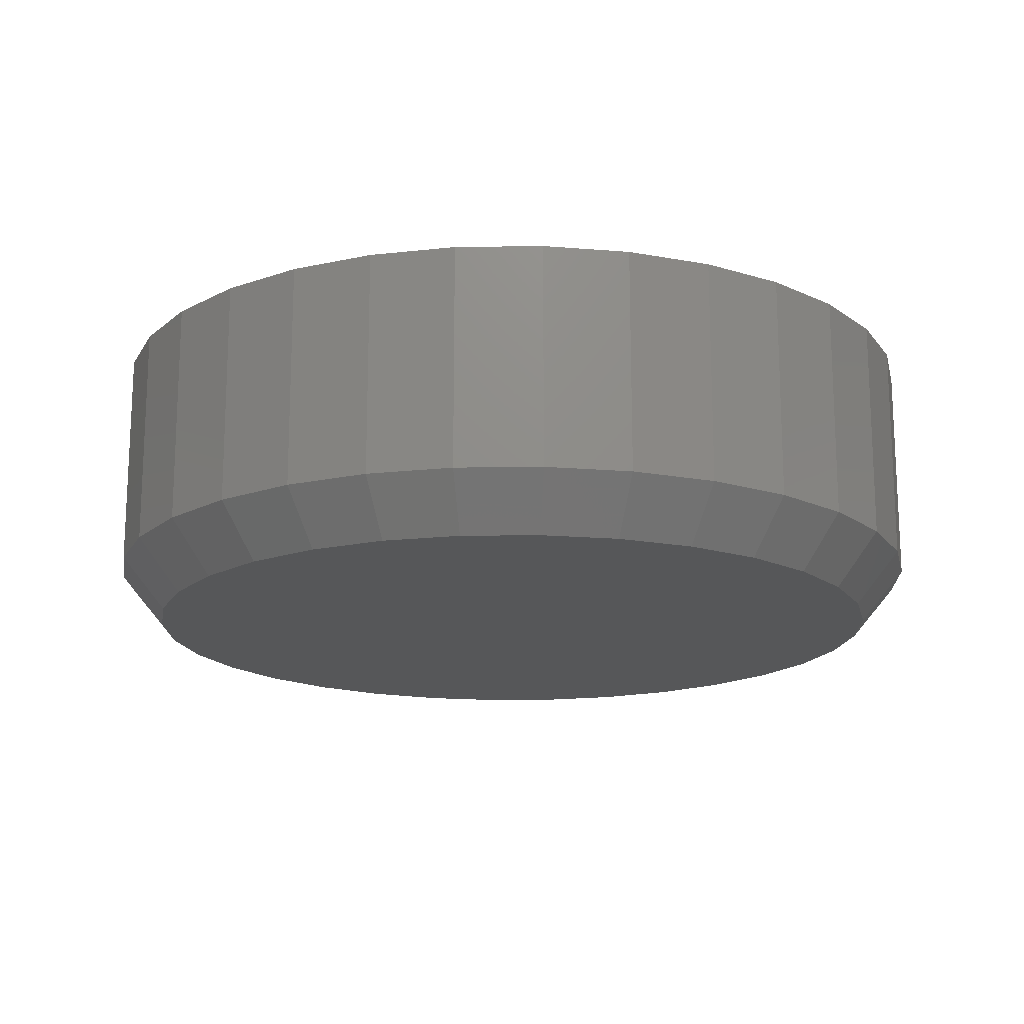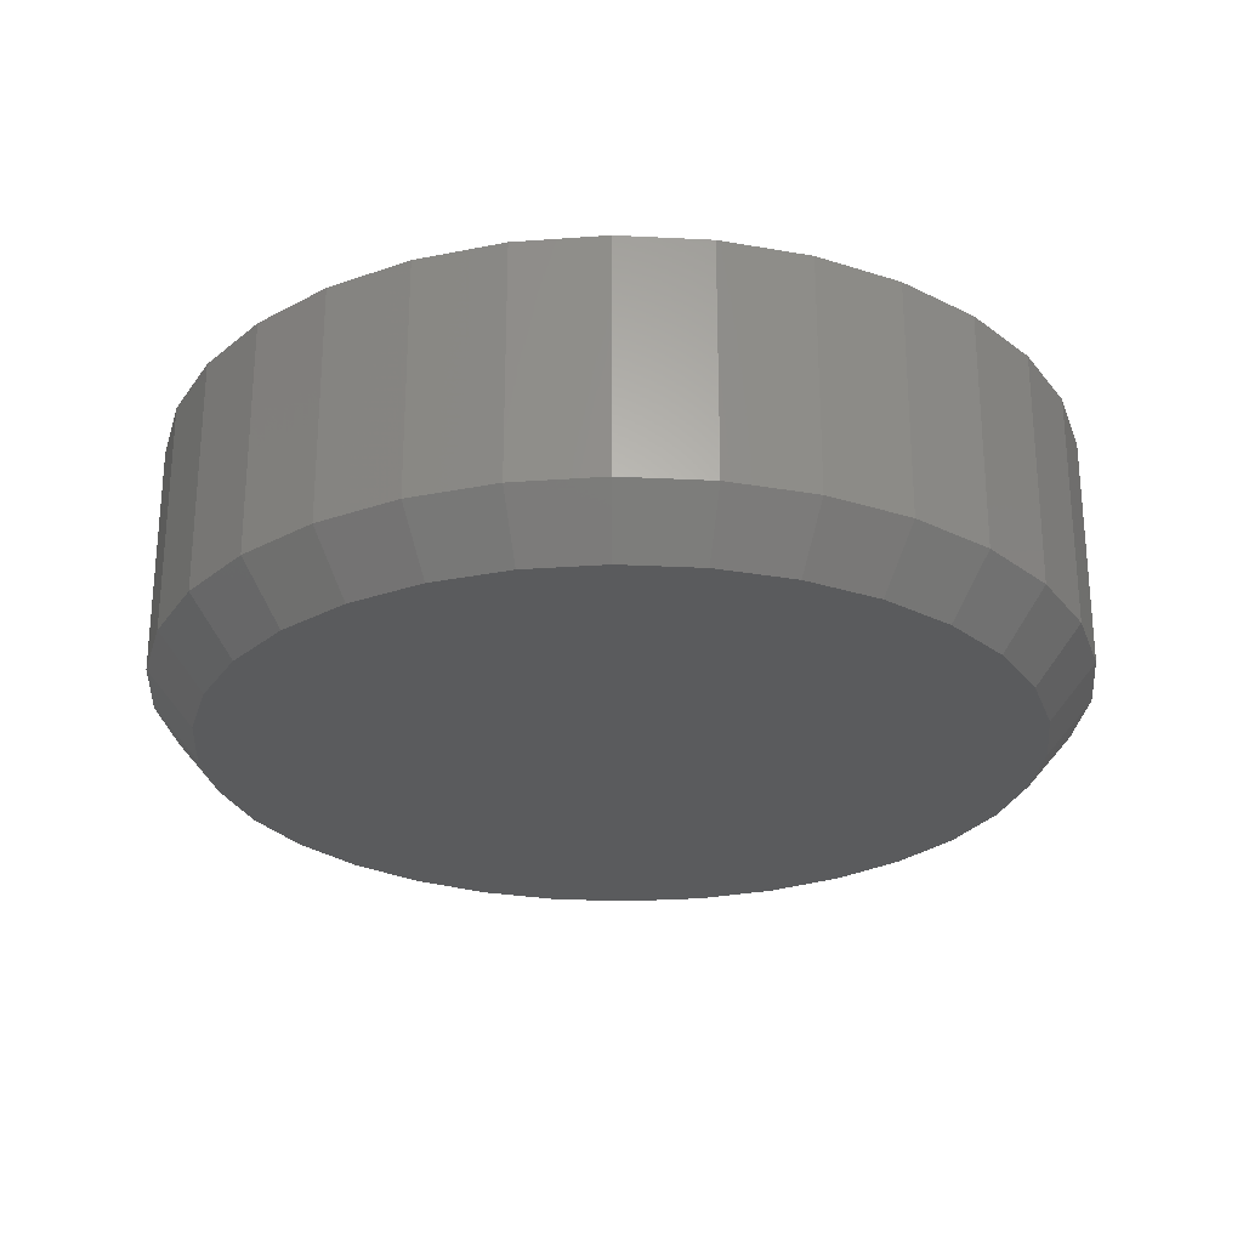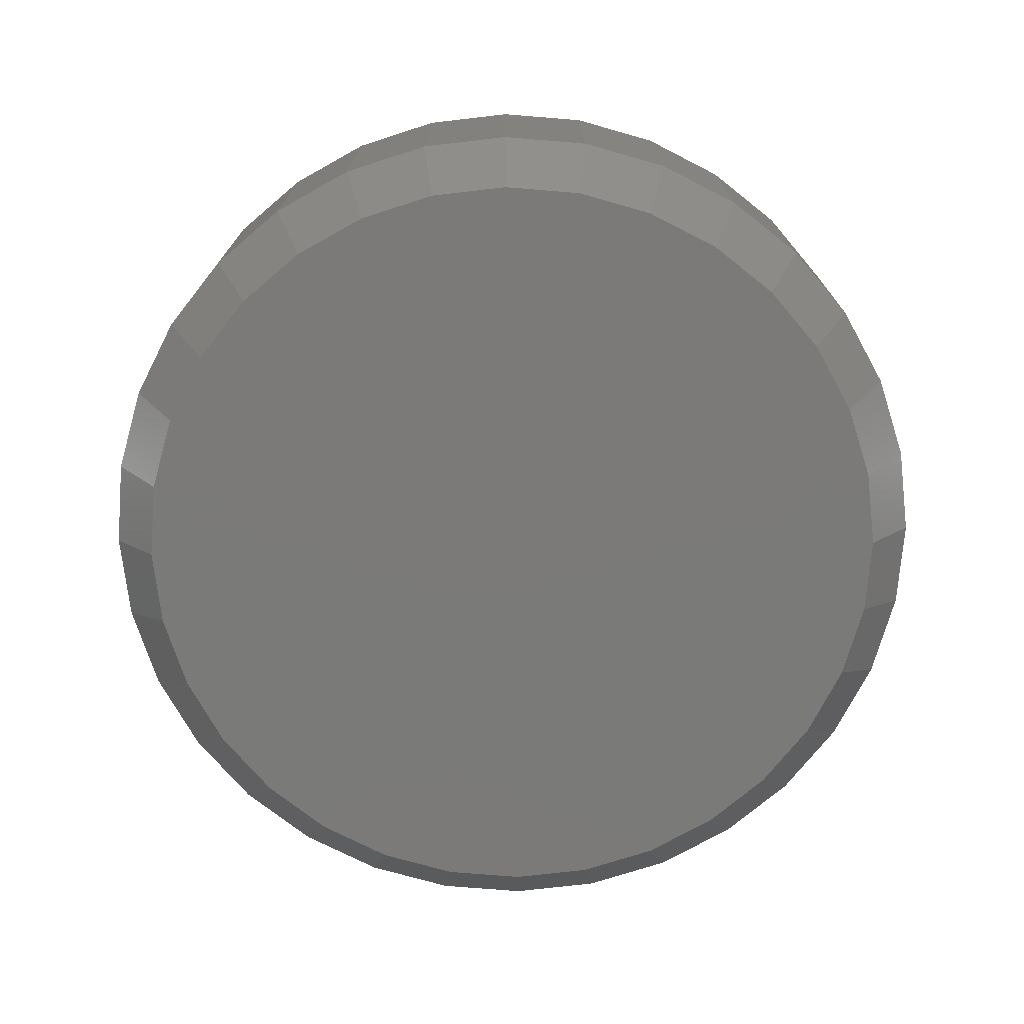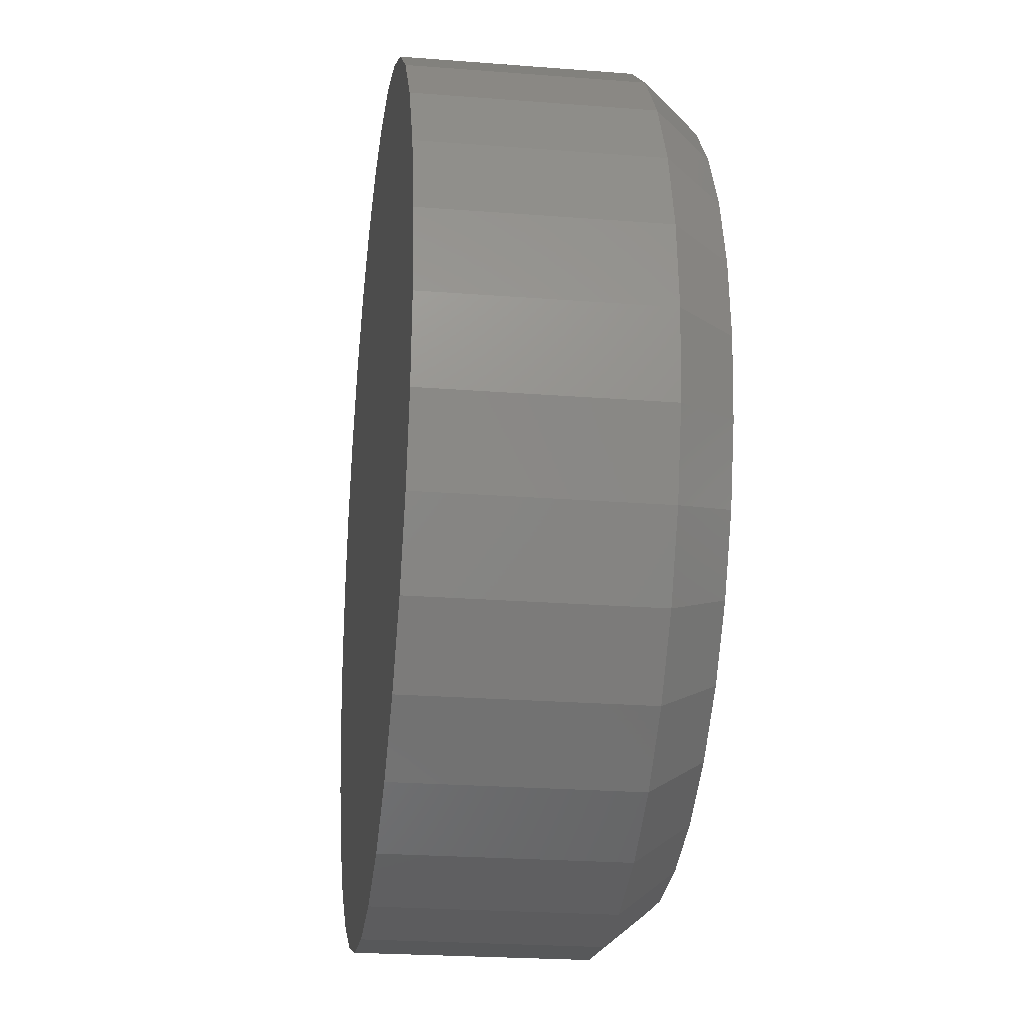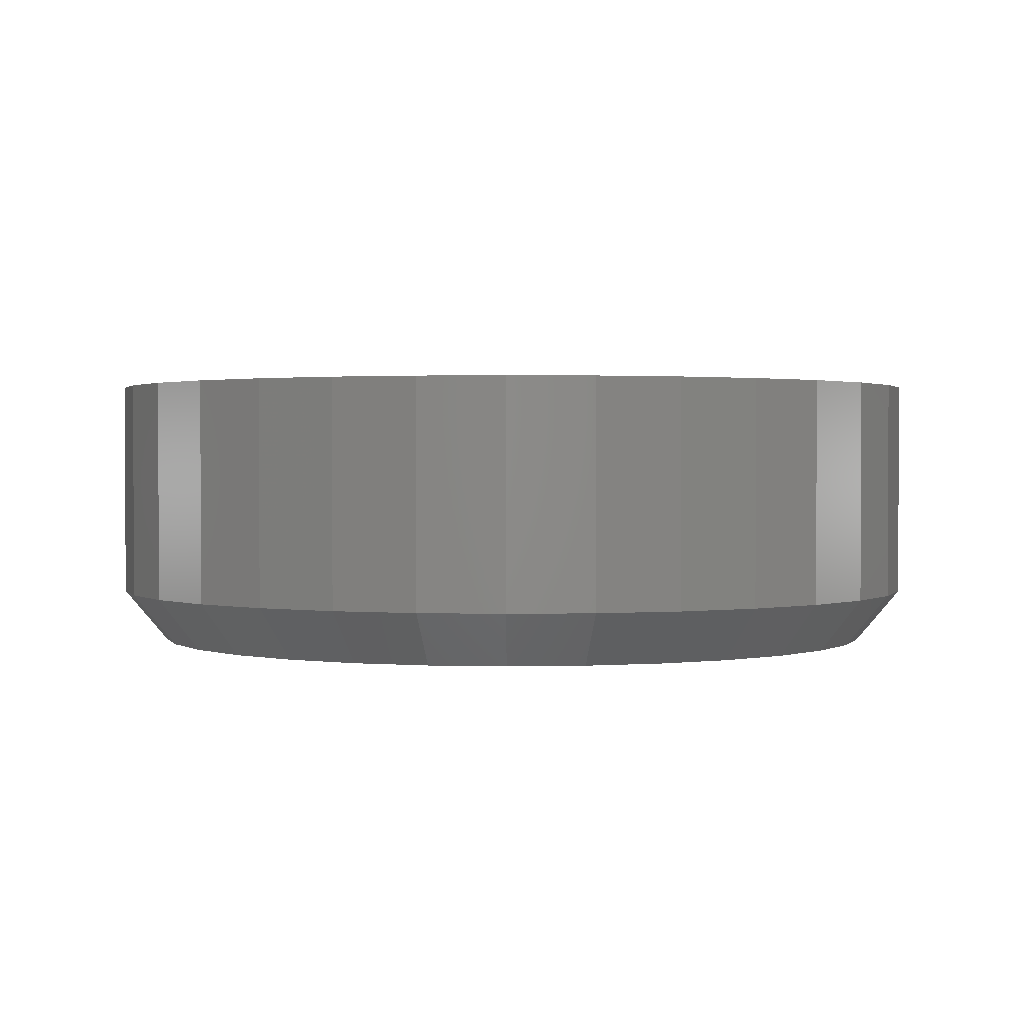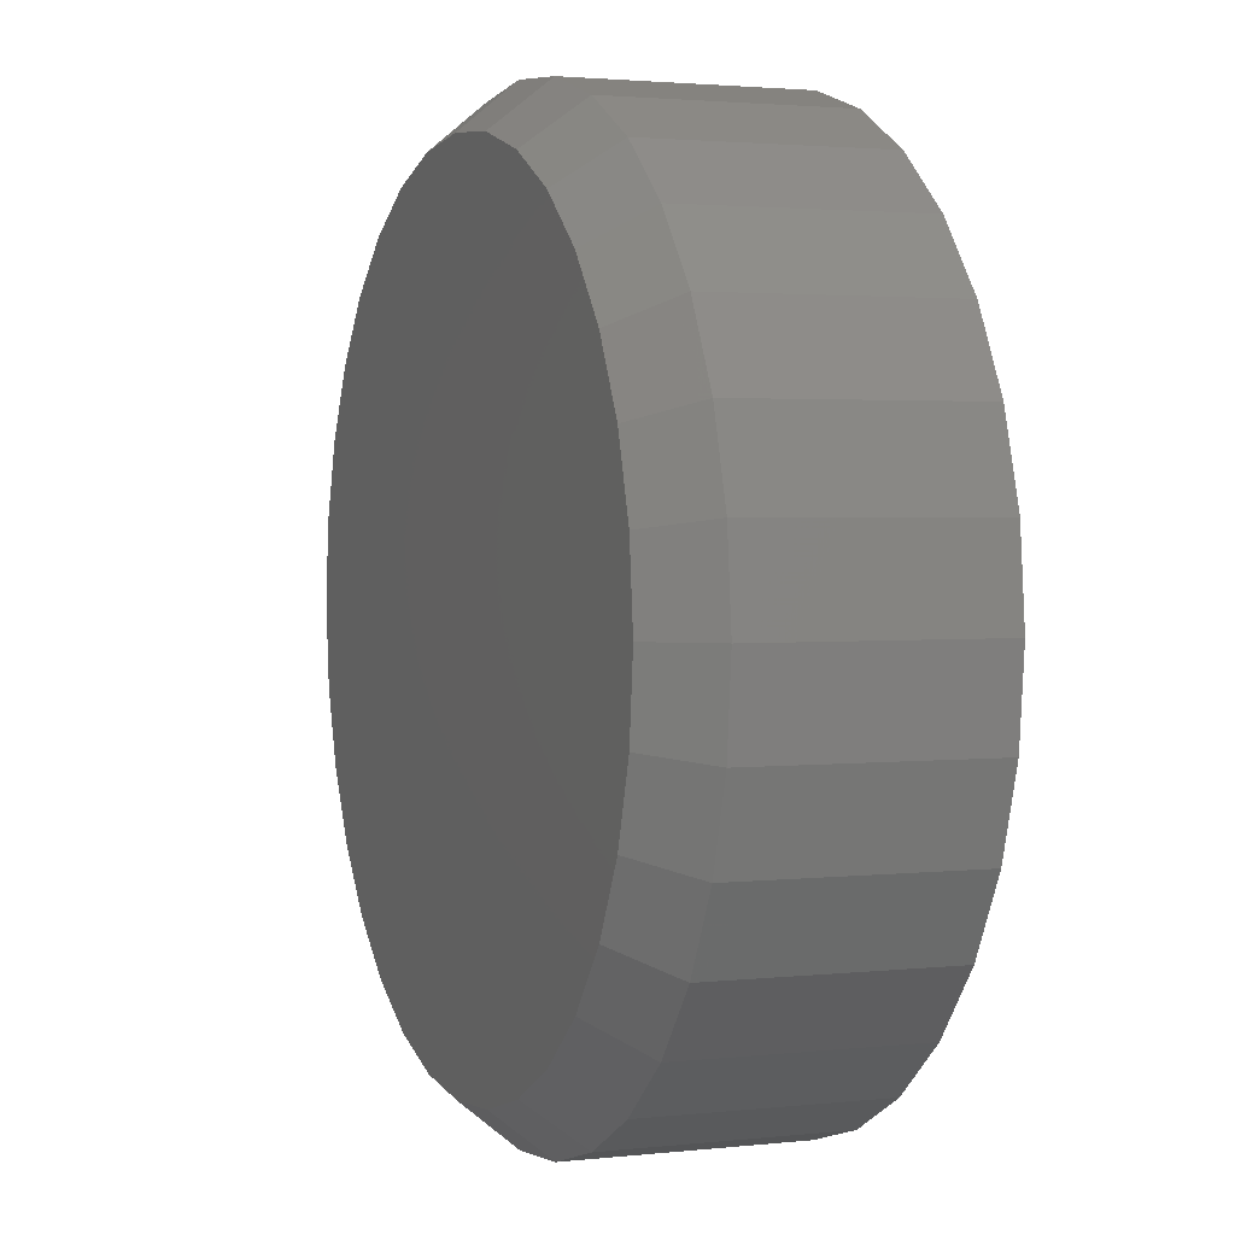
<metadata>
{"format":"stl","ext":"stl","renderer":"f3d","projection":"perspective","resolution":1024,"background":"white","views":[{"elev":-16.6,"azim":-172.7,"up":"+Y"},{"elev":-25.8,"azim":57.3,"up":"+Y"},{"elev":-73.4,"azim":23.5,"up":"+Y"},{"elev":-24.0,"azim":-97.4,"up":"+Z"},{"elev":1.4,"azim":-168.0,"up":"+Y"},{"elev":2.3,"azim":68.9,"up":"+Z"}]}
</metadata>
<code>
# stl→obj: 96 verts, 188 faces
v -0.1247 -0.4844 0.6667
v 0.1405 -0.4844 0.6667
v 0.007895 -0.4844 0.6798
v 0.268 -0.4844 0.628
v -0.2522 -0.4844 0.628
v 0.3856 -0.4844 0.5652
v -0.3698 -0.4844 0.5652
v 0.4886 -0.4844 0.4807
v -0.4728 -0.4844 0.4807
v 0.5731 -0.4844 0.3777
v -0.5573 -0.4844 0.3777
v 0.6359 -0.4844 0.2601
v -0.6201 -0.4844 0.2601
v 0.6746 -0.4844 0.1326
v -0.6588 -0.4844 0.1326
v 0.6877 -0.4844 -5.006e-16
v -0.6719 -0.4844 4.118e-07
v 0.6746 -0.4844 -0.1326
v -0.6588 -0.4844 -0.1326
v 0.6359 -0.4844 -0.2601
v -0.6201 -0.4844 -0.2601
v 0.5731 -0.4844 -0.3777
v -0.5573 -0.4844 -0.3777
v 0.4886 -0.4844 -0.4807
v -0.4728 -0.4844 -0.4807
v 0.3856 -0.4844 -0.5652
v -0.3698 -0.4844 -0.5652
v 0.268 -0.4844 -0.628
v -0.2522 -0.4844 -0.628
v 0.1405 -0.4844 -0.6667
v -0.1247 -0.4844 -0.6667
v 0.007895 -0.4844 -0.6798
v 0.7658 1.674e-16 -9.282e-17
v 0.7658 -0.3906 -2.784e-16
v 0.7512 1.658e-16 -0.1479
v 0.7512 -0.3906 -0.1479
v 0.7081 1.61e-16 -0.29
v 0.7081 -0.3906 -0.29
v 0.6381 1.532e-16 -0.4211
v 0.6381 -0.3906 -0.4211
v 0.5438 1.428e-16 -0.5359
v 0.5438 -0.3906 -0.5359
v 0.429 1.3e-16 -0.6302
v 0.429 -0.3906 -0.6302
v 0.2979 1.155e-16 -0.7002
v 0.2979 -0.3906 -0.7002
v 0.1558 9.968e-17 -0.7433
v 0.1558 -0.3906 -0.7433
v 0.007895 8.327e-17 -0.7579
v 0.007895 -0.3906 -0.7579
v -0.14 6.685e-17 -0.7433
v -0.14 -0.3906 -0.7433
v -0.2821 5.107e-17 -0.7002
v -0.2821 -0.3906 -0.7002
v -0.4132 3.652e-17 -0.6302
v -0.4132 -0.3906 -0.6302
v -0.528 2.377e-17 -0.5359
v -0.528 -0.3906 -0.5359
v -0.6223 1.33e-17 -0.4211
v -0.6223 -0.3906 -0.4211
v -0.6923 5.529e-18 -0.29
v -0.6923 -0.3906 -0.29
v -0.7354 7.403e-19 -0.1479
v -0.7354 -0.3906 -0.1479
v -0.75 -8.765e-19 9.281e-17
v -0.75 -0.3906 9.281e-17
v -0.7354 7.403e-19 0.1479
v -0.7354 -0.3906 0.1479
v -0.6923 5.529e-18 0.29
v -0.6923 -0.3906 0.29
v -0.6223 1.33e-17 0.4211
v -0.6223 -0.3906 0.4211
v -0.528 2.377e-17 0.5359
v -0.528 -0.3906 0.5359
v -0.4132 3.652e-17 0.6302
v -0.4132 -0.3906 0.6302
v -0.2821 5.107e-17 0.7002
v -0.2821 -0.3906 0.7002
v -0.14 6.685e-17 0.7433
v -0.14 -0.3906 0.7433
v 0.007895 8.327e-17 0.7579
v 0.007895 -0.3906 0.7579
v 0.1558 9.968e-17 0.7433
v 0.1558 -0.3906 0.7433
v 0.2979 1.155e-16 0.7002
v 0.2979 -0.3906 0.7002
v 0.429 1.3e-16 0.6302
v 0.429 -0.3906 0.6302
v 0.5438 1.428e-16 0.5359
v 0.5438 -0.3906 0.5359
v 0.6381 1.532e-16 0.4211
v 0.6381 -0.3906 0.4211
v 0.7081 1.61e-16 0.29
v 0.7081 -0.3906 0.29
v 0.7512 1.658e-16 0.1479
v 0.7512 -0.3906 0.1479
f 1 2 3
f 2 1 4
f 4 1 5
f 4 5 6
f 6 5 7
f 6 7 8
f 8 7 9
f 8 9 10
f 10 9 11
f 10 11 12
f 12 11 13
f 12 13 14
f 14 13 15
f 14 15 16
f 16 15 17
f 16 17 18
f 18 17 19
f 18 19 20
f 20 19 21
f 20 21 22
f 22 21 23
f 22 23 24
f 24 23 25
f 24 25 26
f 26 25 27
f 26 27 28
f 28 27 29
f 28 29 30
f 30 29 31
f 30 31 32
f 33 34 35
f 35 34 36
f 35 36 37
f 37 36 38
f 37 38 39
f 39 38 40
f 39 40 41
f 41 40 42
f 41 42 43
f 43 42 44
f 43 44 45
f 45 44 46
f 45 46 47
f 47 46 48
f 47 48 49
f 49 48 50
f 49 50 51
f 51 50 52
f 51 52 53
f 53 52 54
f 53 54 55
f 55 54 56
f 55 56 57
f 57 56 58
f 57 58 59
f 59 58 60
f 59 60 61
f 61 60 62
f 61 62 63
f 63 62 64
f 63 64 65
f 65 64 66
f 65 66 67
f 67 66 68
f 67 68 69
f 69 68 70
f 69 70 71
f 71 70 72
f 71 72 73
f 73 72 74
f 73 74 75
f 75 74 76
f 75 76 77
f 77 76 78
f 77 78 79
f 79 78 80
f 79 80 81
f 81 80 82
f 81 82 83
f 83 82 84
f 83 84 85
f 85 84 86
f 85 86 87
f 87 86 88
f 87 88 89
f 89 88 90
f 89 90 91
f 91 90 92
f 91 92 93
f 93 92 94
f 93 94 95
f 95 94 96
f 95 96 33
f 33 96 34
f 72 9 74
f 74 9 7
f 74 7 76
f 76 7 5
f 76 5 78
f 9 72 11
f 11 72 70
f 11 70 13
f 13 70 68
f 13 68 15
f 15 68 66
f 15 66 17
f 10 90 8
f 8 90 88
f 8 88 6
f 6 88 86
f 6 86 4
f 90 10 92
f 92 10 12
f 92 12 94
f 94 12 14
f 94 14 96
f 96 14 16
f 96 16 34
f 3 80 1
f 1 80 78
f 1 78 5
f 80 3 82
f 82 3 2
f 82 2 84
f 84 2 4
f 84 4 86
f 40 24 42
f 42 24 26
f 42 26 44
f 44 26 28
f 44 28 46
f 24 40 22
f 22 40 38
f 22 38 20
f 20 38 36
f 20 36 18
f 18 36 34
f 18 34 16
f 23 58 25
f 25 58 56
f 25 56 27
f 27 56 54
f 27 54 29
f 58 23 60
f 60 23 21
f 60 21 62
f 62 21 19
f 62 19 64
f 64 19 17
f 64 17 66
f 32 48 30
f 30 48 46
f 30 46 28
f 48 32 50
f 50 32 31
f 50 31 52
f 52 31 29
f 52 29 54
f 81 83 79
f 49 51 47
f 47 51 53
f 47 53 45
f 45 53 55
f 45 55 43
f 43 55 57
f 43 57 41
f 41 57 59
f 41 59 39
f 39 59 61
f 39 61 37
f 37 61 63
f 37 63 35
f 35 63 65
f 35 65 33
f 33 65 67
f 33 67 95
f 95 67 69
f 95 69 93
f 93 69 71
f 93 71 91
f 91 71 73
f 91 73 89
f 89 73 75
f 89 75 87
f 87 75 77
f 87 77 85
f 85 77 79
f 85 79 83

</code>
